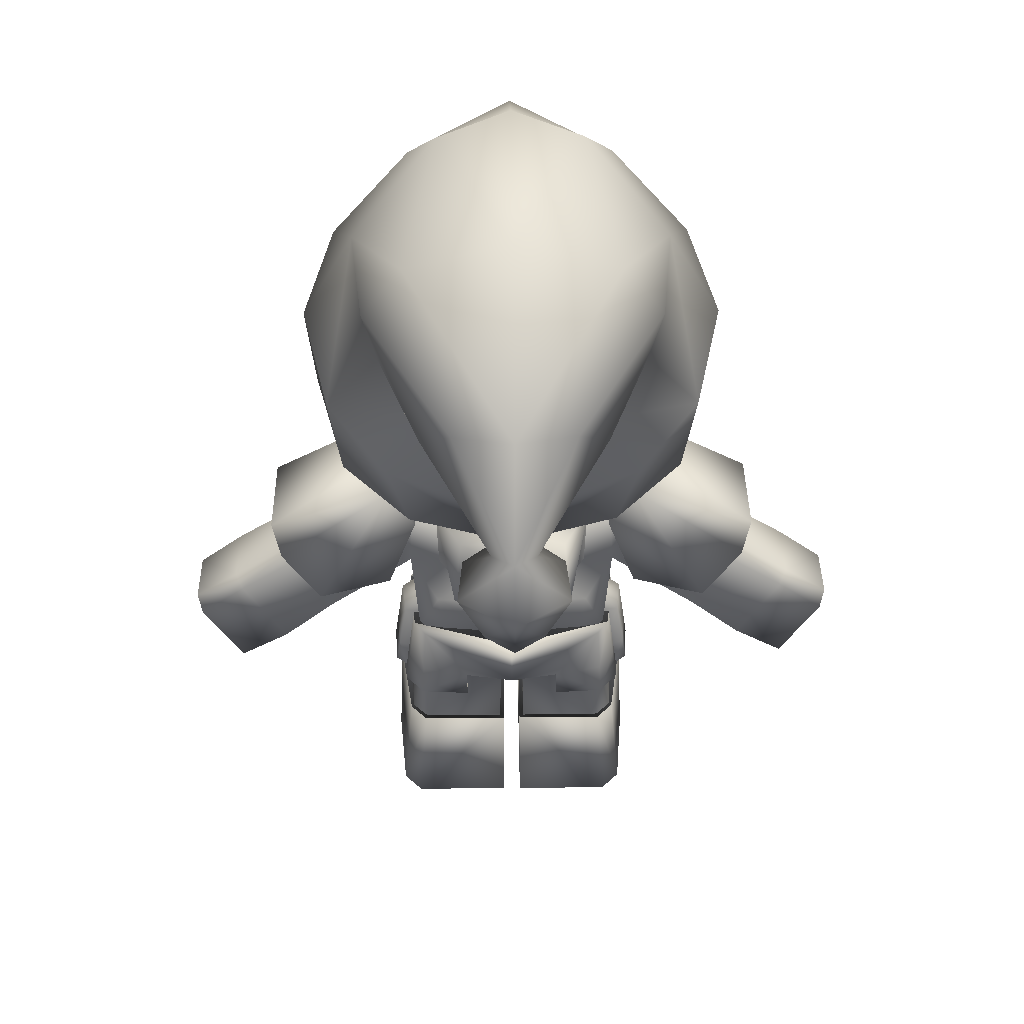
<metadata>
{"format":"obj","ext":"obj","renderer":"f3d","projection":"perspective","resolution":1024,"background":"white","views":[{"elev":38.7,"azim":179.3,"up":"+Y"}]}
</metadata>
<code>
v 0.161 0.6784 0.1591
v 0.1473 0.6648 0.1972
v 0.1296 0.5639 0.1746
v 0.1638 0.6357 0.1196
v 0.08951 0.5547 0.2119
v 0.08626 0.6534 0.2407
v 0.02815 0.6151 0.2552
v 0.03092 0.6491 0.2681
v 0.000164 0.6146 0.2587
v 0.000184 0.6497 0.274
v 0.149 0.7792 0.1968
v 0.1014 0.8363 0.1882
v 0.08146 0.7681 0.2582
v 0.1183 0.8458 0.08128
v 0.1779 0.7871 0.07828
v 0.000308 0.8693 0.08092
v 0.000298 0.8527 0.2011
v 0.1118 0.8402 -0.02153
v 0.000302 0.8587 -0.02841
v 0.000269 0.7991 -0.11
v 0.1157 0.7915 -0.07619
v 0.1719 0.787 -0.02054
v 0.1729 0.6797 -0.02277
v 0.1868 0.6536 0.06349
v 0.00025 0.7682 0.271
v 0.000223 0.718 -0.133
v 0.111 0.7073 -0.09265
v -0.03055 0.6492 0.2681
v -0.08096 0.7682 0.2582
v -0.1008 0.8364 0.1882
v -0.1485 0.7794 0.1968
v -0.1177 0.8459 0.08128
v -0.1774 0.7873 0.07828
v -0.1112 0.8403 -0.02153
v -0.1152 0.7916 -0.07619
v -0.1714 0.7872 -0.02054
v -0.1725 0.6799 -0.02277
v -0.1864 0.6538 0.06348
v -0.1606 0.6786 0.1591
v -0.1634 0.6359 0.1196
v -0.1105 0.7074 -0.09265
v -0.147 0.665 0.1972
v -0.08588 0.6535 0.2407
v 0.1227 0.5037 -0.002139
v 0.08549 0.5102 -0.02565
v 0.000107 0.5117 -0.04374
v 0.1336 0.4863 0.08172
v 0.0959 0.4619 0.1944
v 0.08857 0.547 0.2236
v 0.05098 0.4561 0.2177
v 0.03158 0.5388 0.2629
v 7.3e-05 0.4529 0.2238
v 0.000121 0.539 0.2659
v 0.02779 0.6105 0.2661
v 0.000161 0.6106 0.2695
v -0.1293 0.5641 0.1746
v -0.08925 0.5548 0.2119
v -0.02783 0.6151 0.2552
v -0.08528 0.5103 -0.02565
v -0.1225 0.5039 -0.00214
v -0.1334 0.4864 0.08172
v -0.09575 0.462 0.1944
v -0.08832 0.5471 0.2236
v -0.05083 0.4562 0.2177
v -0.03134 0.5388 0.2629
v -0.02746 0.6106 0.2661
v 0.2096 0.8057 0.1512
v 0.1828 0.8491 0.06905
v 0.1189 0.9087 0.1579
v 0.1259 0.8399 0.2313
v 0.000355 0.9535 0.1961
v 0.000381 1 0.08897
v 0.08324 0.978 0.06789
v 0.000302 0.8605 0.2763
v 0.1145 0.7237 0.2803
v 0.000233 0.7372 0.3179
v 0.1988 0.6888 0.1946
v 0.2332 0.6392 0.08313
v 0.2422 0.7541 0.05563
v 0.2 0.5888 -0.02233
v 0.2118 0.7084 -0.06402
v 0.1213 0.5603 -0.08765
v 0.1432 0.6608 -0.1281
v 0.07727 0.7402 -0.1434
v 0.1497 0.79 -0.09176
v 0.000123 0.5408 -0.1071
v 0.000177 0.6361 -0.1737
v 0.000225 0.7208 -0.1805
v 0.1659 0.851 -0.0951
v 0.1024 0.7786 -0.2253
v 0.06732 0.8075 -0.259
v 0.1203 0.9163 -0.1045
v 0.000276 0.8117 -0.2781
v 0.000355 0.953 -0.1152
v 0.02544 0.6396 -0.2522
v 0.02329 0.6382 -0.2261
v 0.00018 0.6403 -0.2701
v 0.000178 0.6376 -0.2124
v 0.06336 0.5936 -0.2733
v 0.000153 0.5924 -0.3179
v 0.05797 0.5951 -0.2076
v 0.000154 0.5958 -0.1735
v 0.0341 0.5285 -0.2594
v 0.000116 0.5257 -0.2832
v 0.03121 0.5325 -0.2244
v 0.00012 0.5345 -0.2061
v -0.1253 0.84 0.2313
v -0.1182 0.9088 0.1579
v -0.209 0.8059 0.1511
v -0.1822 0.8493 0.06905
v -0.0825 0.9781 0.06789
v -0.114 0.7238 0.2803
v -0.1984 0.6891 0.1946
v -0.2328 0.6395 0.08313
v -0.2417 0.7544 0.05563
v -0.1997 0.589 -0.02233
v -0.2114 0.7086 -0.06402
v -0.121 0.5605 -0.08765
v -0.1429 0.661 -0.1281
v -0.0768 0.7403 -0.1434
v -0.1491 0.7901 -0.09176
v -0.1653 0.8512 -0.0951
v -0.1019 0.7787 -0.2253
v -0.06677 0.8076 -0.259
v -0.1196 0.9164 -0.1045
v -0.02508 0.6396 -0.2522
v -0.02293 0.6383 -0.2261
v -0.06306 0.5937 -0.2733
v -0.05767 0.5951 -0.2076
v -0.03387 0.5286 -0.2594
v -0.03097 0.5325 -0.2244
v 0.1484 0.443 0.1367
v 0.3961 0.3037 0.1412
v 0.3411 0.3478 0.1462
v 0.3483 0.2336 0.1417
v 0.3961 0.3036 0.04354
v 0.2905 0.2699 0.03807
v 0.3419 0.3473 0.03893
v 0.3483 0.2335 0.04253
v 0.04714 0.4325 0.2016
v 0.0933 0.4659 0.1286
v 8.1e-05 0.4668 0.1396
v 6.1e-05 0.4327 0.202
v 0.123 0.4649 0.04793
v 8e-05 0.4642 0.03817
v 2.6e-05 0.3708 0.2328
v 0.4028 0.3211 0.127
v 0.4028 0.3211 0.05792
v 0.1507 0.368 0.1671
v 0.1227 0.467 0.1678
v 0.1196 0.4678 0.01528
v 0.153 0.3758 0.01901
v 0.1495 0.5126 0.0222
v 0.1473 0.5088 0.158
v 0.178 0.5337 0.04987
v 0.1768 0.5332 0.1327
v 0.2979 0.4547 0.1513
v 0.2822 0.4254 0.1798
v 0.2847 0.4275 0.005452
v 0.2979 0.4547 0.0332
v 0.2397 0.3612 0.006328
v 0.2359 0.3645 0.1785
v 0.1232 0 0.02311
v 0.01089 1e-06 0.02311
v 0.0103 0.1268 0.02896
v 0.1135 0.1268 0.02896
v 0.1232 0 0.1965
v 0.116 0.1238 0.1945
v 0.03597 0.1238 0.1945
v 0.01089 1e-06 0.1965
v 0.1446 0 0.04762
v 0.1537 0 0.157
v -0.1483 0.4432 0.1367
v -0.1231 0.465 0.1231
v -0.3961 0.3041 0.1412
v -0.3411 0.3482 0.1462
v -0.3484 0.2339 0.1417
v -0.3961 0.3041 0.04354
v -0.3419 0.3477 0.03893
v -0.2906 0.2702 0.03807
v -0.3484 0.2339 0.04253
v -0.04702 0.4325 0.2016
v -0.09314 0.466 0.1286
v -0.4028 0.3216 0.127
v -0.4028 0.3216 0.05791
v -0.1506 0.3681 0.1671
v -0.153 0.376 0.019
v -0.1194 0.468 0.01528
v -0.1225 0.4672 0.1678
v -0.1493 0.5128 0.0222
v -0.1471 0.509 0.158
v -0.1777 0.5339 0.04987
v -0.1766 0.5334 0.1327
v -0.2978 0.4551 0.1513
v -0.2978 0.455 0.0332
v -0.2845 0.4278 0.005451
v -0.2821 0.4257 0.1798
v -0.2397 0.3615 0.006328
v -0.2359 0.3648 0.1785
v -0.1233 1e-06 0.02311
v -0.1136 0.1268 0.02896
v -0.01037 0.1268 0.02896
v -0.01095 1e-06 0.02311
v -0.1233 1e-06 0.1965
v -0.01095 1e-06 0.1965
v -0.03603 0.1238 0.1945
v -0.1161 0.1238 0.1945
v -0.1447 1e-06 0.04762
v -0.1538 1e-06 0.157
v -0.03947 0.4441 0.1283
v 0.04057 0.4441 0.1283
v 0.04095 0.5418 0.1283
v -0.03973 0.5419 0.1283
v 0.04057 0.444 0.04823
v 0.04095 0.5418 0.04758
v -0.03947 0.4441 0.04823
v -0.03973 0.5418 0.04758
v 0.2885 0.266 0.1466
v 0.2097 0.325 0.1415
v 0.2299 0.3168 0.04241
v 0.2738 0.3889 0.04261
v 0.1888 0.3441 0.04492
v 0.1272 0.386 0.04862
v 0.1345 0.3738 0.1368
v 0.1484 0.443 0.04859
v 0.225 0.4152 0.04672
v 0.2326 0.4272 0.06073
v 0.2785 0.4025 0.05736
v 0.2685 0.4135 0.1273
v 0.3503 0.3586 0.05467
v 0.3497 0.3591 0.1305
v 0.2619 0.401 0.1417
v 0.1119 0.1209 0.03398
v 0.01519 0.1209 0.03398
v 0.01437 0.2034 0.02937
v 0.1121 0.2166 0.03869
v 0.1303 0.1208 0.05542
v 0.1258 0.2183 0.05817
v 0.1353 0.1482 0.1597
v 0.128 0.2148 0.1578
v 0.1095 0.2096 0.1813
v 0.1115 0.1483 0.1812
v 0.01425 0.2034 0.1858
v 0.01496 0.1482 0.1848
v -3.3e-05 0.2034 0.02668
v -3.3e-05 0.2146 0.01816
v -3.3e-05 0.2128 0.19
v 0.1382 0.1232 0.1606
v 0.1142 0.1226 0.1826
v 0.01458 0.1226 0.1826
v -3.3e-05 0.2034 0.1852
v -3.3e-05 0.2667 0.04262
v -2.1e-05 0.3027 0.001943
v 0.08637 0.3029 0.01142
v 3.5e-05 0.3849 0.04249
v 0.093 0.352 0.008828
v 1.6e-05 0.3512 0.006098
v 0.0292 0.3099 0.1883
v -0.03124 0.3708 0.2303
v 0.1157 0.2631 0.1574
v 0.1183 0.2631 0.06211
v 0.1273 0.3679 0.2023
v 0.1148 0.3001 0.1989
v 0.1233 0.4649 0.1231
v -1.7e-05 0.3144 0.1899
v 0.03894 0.2629 0.1701
v 0.04003 0.3001 0.2199
v 0.03129 0.3708 0.2303
v 0.1484 0.128 0.1637
v 0.009646 0.1238 0.1945
v 0.1332 0.1268 0.05185
v 0.04728 0.1605 0.1906
v 0.09708 0.1605 0.1906
v -0.2299 0.3171 0.04241
v -0.2097 0.3253 0.1415
v -0.2885 0.2663 0.1466
v -0.2738 0.3892 0.04261
v -0.1887 0.3443 0.04492
v -0.1345 0.374 0.1368
v -0.1483 0.4431 0.04859
v -0.1228 0.465 0.04792
v -0.2249 0.4155 0.04672
v -0.2325 0.4274 0.06073
v -0.2784 0.4028 0.05736
v -0.2684 0.4138 0.1273
v -0.3503 0.359 0.05467
v -0.3496 0.3595 0.1305
v -0.2618 0.4013 0.1417
v -0.1122 0.2166 0.03869
v -0.1119 0.1209 0.03398
v -0.01443 0.2034 0.02937
v -0.01526 0.1209 0.03398
v -0.1303 0.1208 0.05542
v -0.1259 0.2183 0.05817
v -0.1354 0.1482 0.1597
v -0.1281 0.2148 0.1578
v -0.1096 0.2096 0.1813
v -0.1116 0.1483 0.1812
v -0.01432 0.2034 0.1858
v -0.01503 0.1482 0.1848
v -0.1382 0.1232 0.1606
v -0.1143 0.1226 0.1826
v -0.01464 0.1226 0.1826
v -0.1184 0.2632 0.06211
v -0.08641 0.303 0.01142
v -0.09297 0.3521 0.008828
v -0.1271 0.3862 0.04862
v -0.1158 0.2631 0.1574
v -0.1273 0.368 0.2023
v -0.1149 0.3002 0.1989
v -0.039 0.2629 0.1701
v -0.04007 0.3002 0.2199
v -0.1485 0.128 0.1637
v -0.009713 0.1238 0.1945
v -0.1333 0.1268 0.05185
v -0.04735 0.1605 0.1906
v -0.09714 0.1605 0.1906
v -0.03209 0.3607 0.2099
v -0.03221 0.2847 0.2313
v 0.03216 0.2846 0.2313
v 0.03213 0.3606 0.2099
v -0.03214 0.2628 0.127
v -0.03222 0.2449 0.1923
v 0.03215 0.2449 0.1923
v 0.03208 0.2628 0.127
v 0.05952 0.3452 0.01692
v 0.07007 0.4266 -0.07978
v 0.09553 0.4622 0.04764
v 0.09224 0.3838 0.04783
v 0.06218 0.5086 -0.0728
v -0.05949 0.3453 0.01692
v -0.09217 0.3839 0.04783
v -0.09537 0.4623 0.04764
v -0.06996 0.4267 -0.07978
v -0.06197 0.5087 -0.07281
v 0.1372 0.2751 0.07837
v 0.1427 0.2751 0.1269
v 0.1505 0.2195 0.1268
v 0.1466 0.2191 0.0771
v 0.1123 0.2999 0.08593
v 0.151 0.1929 0.07651
v 0.1541 0.1937 0.1267
v 0.1123 0.2999 0.1241
v 0.1058 0.2716 0.1305
v 0.128 0.2145 0.1299
v 0.141 0.1812 0.1295
v 0.1338 0.1797 0.07433
v 0.1237 0.2119 0.07621
v 0.1051 0.2716 0.07969
v 0.1117 0.2706 0.03595
v 0.05806 0.2101 0.02253
v -3.3e-05 0.208 0.0142
v -3.2e-05 0.2706 0.01308
v 0.1147 0.2151 0.0305
v 0.1166 0.1779 0.02684
v 0.1329 0.2171 0.05636
v 0.1383 0.178 0.0552
v 0.05798 0.1767 0.02425
v 0.1395 0.218 0.1563
v 0.1257 0.2706 0.05795
v 0.1324 0.2706 0.153
v 0.1189 0.2135 0.1844
v 0.1156 0.2706 0.1788
v 0.05865 0.2069 0.1982
v 0.05428 0.2706 0.1866
v -3.3e-05 0.2053 0.1996
v -3.2e-05 0.2705 0.192
v 0.121 0.1759 0.1881
v 0.05888 0.1756 0.1975
v 0.1448 0.1788 0.1588
v -0.1372 0.2751 0.07837
v -0.1467 0.2191 0.07711
v -0.1506 0.2195 0.1268
v -0.1428 0.2751 0.1269
v -0.1124 0.3 0.08593
v -0.1511 0.1929 0.07651
v -0.1542 0.1937 0.1267
v -0.1124 0.3 0.1241
v -0.1059 0.2716 0.1305
v -0.1281 0.2145 0.1299
v -0.1411 0.1812 0.1295
v -0.1338 0.1797 0.07433
v -0.1238 0.2119 0.07621
v -0.1051 0.2716 0.07969
v -0.1118 0.2707 0.03595
v -0.05813 0.2101 0.02253
v -0.1147 0.2151 0.0305
v -0.1167 0.1779 0.02684
v -0.133 0.2171 0.05636
v -0.1383 0.178 0.0552
v -0.05804 0.1767 0.02425
v -0.1395 0.218 0.1563
v -0.1257 0.2707 0.05795
v -0.1324 0.2706 0.153
v -0.1189 0.2135 0.1844
v -0.1157 0.2706 0.1788
v -0.05871 0.2069 0.1982
v -0.05434 0.2706 0.1866
v -0.121 0.1759 0.1881
v -0.05894 0.1756 0.1975
v -0.1448 0.1788 0.1588
v -3.3e-05 0.2667 0.04262
v -0.02924 0.3099 0.1883
g 7594_t.obj/AnonymousMesh0
f 1 2 3
f 1 3 4
f 5 3 2
f 5 2 6
f 6 7 5
f 6 8 7
f 8 9 7
f 8 10 9
f 11 12 13
f 11 14 12
f 11 15 14
f 12 14 16
f 13 12 17
f 12 16 17
f 16 14 18
f 16 18 19
f 18 20 19
f 18 21 20
f 14 15 22
f 14 22 18
f 22 21 18
f 15 23 22
f 15 24 23
f 1 15 11
f 1 24 15
f 1 4 24
f 13 17 25
f 8 13 25
f 26 20 21
f 27 22 23
f 26 21 27
f 27 21 22
f 6 11 13
f 13 8 6
f 6 2 11
f 1 11 2
f 8 25 10
f 28 10 25
f 29 25 17
f 28 25 29
f 30 17 16
f 29 17 30
f 31 29 30
f 30 16 32
f 31 30 32
f 31 32 33
f 16 19 34
f 34 19 20
f 16 34 32
f 34 20 35
f 26 35 20
f 32 36 33
f 36 34 35
f 32 34 36
f 33 36 37
f 33 37 38
f 39 33 38
f 39 31 33
f 39 38 40
f 41 36 35
f 26 41 35
f 41 37 36
f 39 42 31
f 43 29 31
f 29 43 28
f 43 31 42
f 23 44 45
f 23 45 27
f 27 45 46
f 27 46 26
f 24 44 23
f 24 47 44
f 4 47 24
f 4 3 47
f 3 48 47
f 3 49 48
f 50 48 49
f 50 49 51
f 51 52 50
f 51 53 52
f 51 49 54
f 54 53 51
f 54 55 53
f 49 5 7
f 49 7 54
f 54 7 9
f 54 9 55
f 3 5 49
f 44 52 45
f 45 52 46
f 47 52 44
f 48 52 47
f 50 52 48
f 39 40 56
f 39 56 42
f 57 42 56
f 57 43 42
f 43 57 58
f 43 58 28
f 28 58 9
f 28 9 10
f 41 26 46
f 41 46 59
f 37 41 59
f 37 59 60
f 38 37 60
f 38 60 61
f 40 38 61
f 40 61 56
f 56 61 62
f 56 62 63
f 64 63 62
f 65 64 52
f 65 52 53
f 64 65 63
f 66 65 53
f 65 66 63
f 66 53 55
f 66 55 9
f 66 9 58
f 63 66 58
f 63 58 57
f 56 63 57
f 59 46 52
f 60 59 52
f 61 60 52
f 62 61 52
f 64 62 52
f 67 68 69
f 67 69 70
f 70 69 71
f 69 72 71
f 68 73 69
f 69 73 72
f 70 71 74
f 75 70 74
f 75 67 70
f 75 74 76
f 75 77 67
f 78 67 77
f 67 79 68
f 78 79 67
f 79 78 80
f 79 80 81
f 68 79 81
f 82 81 80
f 82 83 81
f 81 83 84
f 68 81 85
f 81 84 85
f 86 83 82
f 86 87 83
f 84 83 87
f 84 87 88
f 89 68 85
f 84 90 85
f 85 90 89
f 90 84 88
f 89 90 91
f 68 89 92
f 89 91 92
f 68 92 73
f 92 91 93
f 73 94 72
f 73 92 94
f 92 93 94
f 90 95 91
f 96 90 88
f 90 96 95
f 91 97 93
f 91 95 97
f 96 88 98
f 86 75 76
f 86 77 75
f 86 78 77
f 86 80 78
f 86 82 80
f 97 95 99
f 97 99 100
f 95 101 99
f 95 96 101
f 96 102 101
f 96 98 102
f 100 99 103
f 100 103 104
f 99 105 103
f 99 101 105
f 101 106 105
f 101 102 106
f 104 103 105
f 104 105 106
f 107 74 71
f 107 71 108
f 108 71 72
f 109 107 108
f 109 108 110
f 110 108 111
f 108 72 111
f 111 72 94
f 112 76 74
f 112 74 107
f 112 107 109
f 112 109 113
f 114 113 109
f 109 110 115
f 114 109 115
f 115 116 114
f 110 117 115
f 115 117 116
f 118 116 117
f 86 119 87
f 86 118 119
f 118 117 119
f 120 87 119
f 120 88 87
f 117 120 119
f 110 121 117
f 117 121 120
f 122 121 110
f 121 122 123
f 123 88 120
f 120 121 123
f 122 124 123
f 124 93 97
f 110 111 125
f 111 94 125
f 122 125 124
f 125 94 93
f 125 93 124
f 110 125 122
f 123 124 126
f 124 97 126
f 123 126 127
f 127 98 88
f 127 88 123
f 86 76 112
f 86 112 113
f 86 113 114
f 86 114 116
f 86 116 118
f 97 100 128
f 97 128 126
f 126 128 129
f 129 106 102
f 126 129 127
f 127 102 98
f 127 129 102
f 100 104 130
f 100 130 128
f 129 131 106
f 128 131 129
f 128 130 131
f 104 106 131
f 104 131 130
f 132 264 224
f 133 134 218
f 133 218 135
f 136 137 138
f 136 139 137
f 140 141 142
f 140 142 143
f 142 141 144
f 142 144 145
f 140 143 146
f 140 146 268
f 147 133 136
f 147 136 148
f 133 139 136
f 133 135 139
f 151 150 149
f 152 151 149
f 150 153 151
f 150 154 153
f 154 155 153
f 154 156 155
f 157 158 159
f 157 159 160
f 158 161 159
f 158 162 161
f 152 161 162
f 152 162 149
f 153 159 161
f 153 161 151
f 153 160 159
f 153 155 160
f 161 152 151
f 149 162 150
f 162 154 150
f 162 158 154
f 158 156 154
f 158 157 156
f 156 157 160
f 156 160 155
f 163 164 165
f 163 165 166
f 167 168 169
f 167 169 170
f 171 172 167
f 171 167 163
f 163 167 170
f 163 170 164
f 174 279 173
f 175 276 176
f 175 177 276
f 178 179 180
f 178 180 181
f 182 143 142
f 182 142 183
f 142 145 281
f 142 281 183
f 182 146 143
f 182 259 146
f 184 185 178
f 184 178 175
f 175 178 181
f 175 181 177
f 188 187 186
f 189 188 186
f 189 188 190
f 189 190 191
f 191 190 192
f 191 192 193
f 194 195 196
f 194 196 197
f 197 196 198
f 197 198 199
f 198 199 187
f 187 186 199
f 190 188 198
f 190 198 196
f 190 196 195
f 190 195 192
f 198 188 187
f 186 189 199
f 199 189 191
f 199 191 197
f 197 191 193
f 197 193 194
f 193 195 194
f 193 192 195
f 200 201 202
f 200 202 203
f 204 205 206
f 204 206 207
f 208 200 204
f 208 204 209
f 200 205 204
f 200 203 205
f 210 211 212
f 210 212 213
f 211 214 215
f 211 215 212
f 214 216 217
f 214 217 215
f 216 210 213
f 216 213 217
f 137 218 219
f 137 219 220
f 138 137 220
f 138 220 221
f 219 222 220
f 219 223 222
f 219 224 223
f 222 223 225
f 223 144 225
f 222 225 226
f 220 222 226
f 220 226 221
f 227 221 226
f 228 138 221
f 227 228 221
f 229 228 227
f 229 230 228
f 228 230 138
f 229 231 230
f 232 231 229
f 232 134 231
f 218 134 232
f 218 232 219
f 232 224 219
f 232 132 224
f 231 134 133
f 230 231 147
f 231 133 147
f 138 230 148
f 230 147 148
f 138 148 136
f 218 137 139
f 218 139 135
f 233 234 235
f 233 235 236
f 236 237 233
f 236 238 237
f 238 239 237
f 238 240 239
f 241 239 240
f 241 242 239
f 242 241 243
f 242 243 244
f 236 235 245
f 236 245 246
f 243 241 247
f 237 239 248
f 239 249 248
f 239 242 249
f 250 242 244
f 250 249 242
f 243 247 251
f 250 234 244
f 244 243 235
f 244 235 234
f 235 243 251
f 235 251 245
f 261 252 253
f 261 253 254
f 255 223 256
f 255 256 257
f 268 258 267
f 259 312 403
f 223 224 260
f 223 260 261
f 264 262 224
f 224 262 263
f 224 263 260
f 141 264 144
f 261 254 256
f 261 256 223
f 268 146 265
f 268 265 258
f 266 260 263
f 266 263 267
f 268 262 264
f 268 264 141
f 144 223 255
f 144 255 145
f 256 254 253
f 256 253 257
f 141 140 268
f 269 168 167
f 269 167 172
f 169 270 170
f 166 271 171
f 166 171 163
f 271 172 171
f 271 269 172
f 270 165 164
f 270 164 170
f 169 270 165
f 165 166 272
f 166 273 272
f 166 271 168
f 271 269 168
f 272 169 165
f 169 168 273
f 169 273 272
f 273 166 168
f 180 274 275
f 180 275 276
f 179 274 180
f 179 277 274
f 275 274 278
f 275 278 307
f 275 307 279
f 278 280 307
f 307 280 281
f 274 282 278
f 278 282 280
f 274 277 282
f 283 282 277
f 284 277 179
f 283 277 284
f 285 283 284
f 285 284 286
f 284 179 286
f 285 286 287
f 288 285 287
f 288 287 176
f 276 288 176
f 276 275 288
f 288 275 279
f 173 279 288
f 287 175 176
f 286 184 287
f 287 184 175
f 286 185 184
f 179 185 286
f 179 178 185
f 276 181 180
f 276 177 181
f 289 246 245
f 290 289 291
f 289 245 291
f 290 291 292
f 289 290 293
f 289 293 294
f 294 293 295
f 294 295 296
f 297 296 295
f 297 295 298
f 298 299 297
f 299 247 297
f 299 251 247
f 298 300 299
f 293 301 295
f 295 302 298
f 295 301 302
f 303 298 302
f 303 300 298
f 292 303 300
f 300 291 299
f 300 292 291
f 291 245 251
f 291 251 299
f 304 253 252
f 304 305 253
f 255 257 306
f 255 306 307
f 307 304 308
f 307 308 279
f 174 279 309
f 279 310 309
f 279 308 310
f 183 281 174
f 304 307 306
f 304 306 305
f 259 265 146
f 259 403 265
f 311 312 310
f 311 310 308
f 259 183 174
f 259 174 309
f 281 145 255
f 281 255 307
f 306 257 253
f 306 253 305
f 183 259 182
f 313 204 207
f 313 209 204
f 206 205 314
f 201 200 208
f 201 208 315
f 315 208 209
f 315 209 313
f 314 205 203
f 314 203 202
f 314 206 202
f 201 202 316
f 317 201 316
f 315 201 207
f 313 315 207
f 206 316 202
f 206 316 317
f 206 317 207
f 201 317 207
f 318 319 320
f 318 320 321
f 319 323 322
f 322 319 318
f 323 324 320
f 323 320 319
f 324 325 321
f 324 321 320
f 326 327 328
f 326 328 329
f 327 330 328
f 331 332 333
f 331 333 334
f 331 334 327
f 331 327 326
f 334 333 335
f 334 335 330
f 334 330 327
f 328 330 335
f 328 335 333
f 336 337 338
f 336 338 339
f 337 336 340
f 338 341 339
f 338 342 341
f 337 340 343
f 338 345 344
f 344 338 337
f 345 342 338
f 345 346 342
f 346 347 341
f 346 341 342
f 347 348 339
f 347 339 341
f 348 336 339
f 348 349 336
f 349 340 336
f 350 351 352
f 350 352 353
f 351 350 354
f 355 351 354
f 356 355 354
f 356 357 355
f 355 358 351
f 359 357 356
f 360 359 356
f 354 350 360
f 354 360 356
f 360 361 359
f 361 362 359
f 361 363 362
f 364 362 363
f 364 363 365
f 365 366 364
f 365 367 366
f 364 368 362
f 364 369 368
f 362 370 359
f 359 370 357
f 362 368 370
f 353 365 367
f 353 363 365
f 363 361 353
f 353 360 361
f 360 350 353
f 358 368 369
f 358 370 368
f 370 357 358
f 358 355 357
f 369 358 351
f 364 369 351
f 371 372 373
f 371 373 374
f 374 375 371
f 373 372 376
f 373 376 377
f 374 378 375
f 379 374 373
f 379 373 380
f 380 373 377
f 380 377 381
f 381 377 376
f 381 376 382
f 382 376 372
f 382 372 383
f 383 372 371
f 383 371 384
f 384 371 375
f 385 353 352
f 385 352 386
f 386 387 385
f 388 387 386
f 389 387 388
f 389 388 390
f 388 386 391
f 392 389 390
f 387 389 393
f 393 389 392
f 387 393 385
f 393 392 394
f 394 392 395
f 394 395 396
f 397 396 395
f 398 366 367
f 398 397 366
f 397 398 396
f 397 395 399
f 397 399 400
f 395 392 401
f 395 401 399
f 392 390 401
f 398 353 367
f 396 353 398
f 394 353 396
f 393 353 394
f 393 353 385
f 391 400 399
f 391 399 401
f 390 401 391
f 391 390 388
f 400 397 386
f 391 400 386
f 258 266 267
f 258 402 266
f 403 311 402
f 403 312 311
f 263 262 268
f 263 268 267
f 310 312 259
f 310 259 309
f 343 344 337
f 352 351 364
f 352 364 366
f 378 374 379
f 352 366 397
f 352 397 386

</code>
